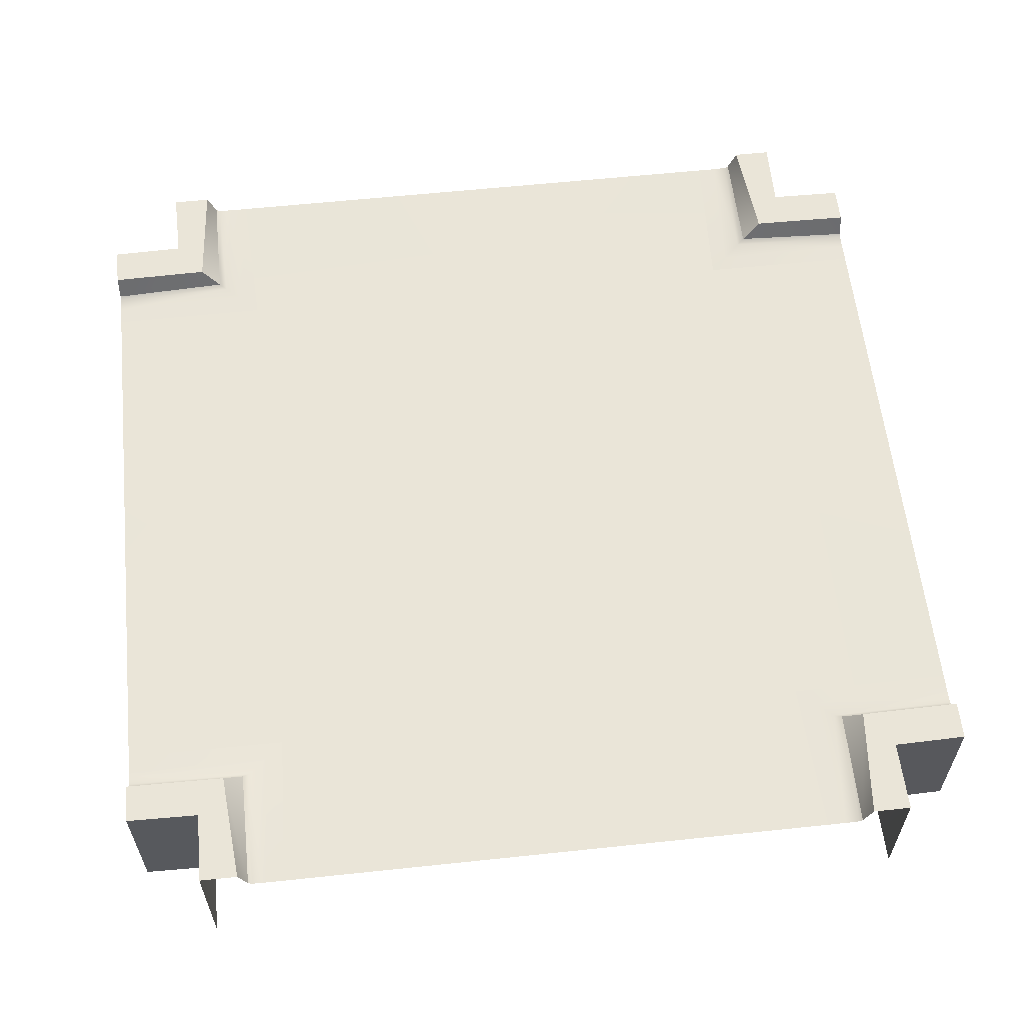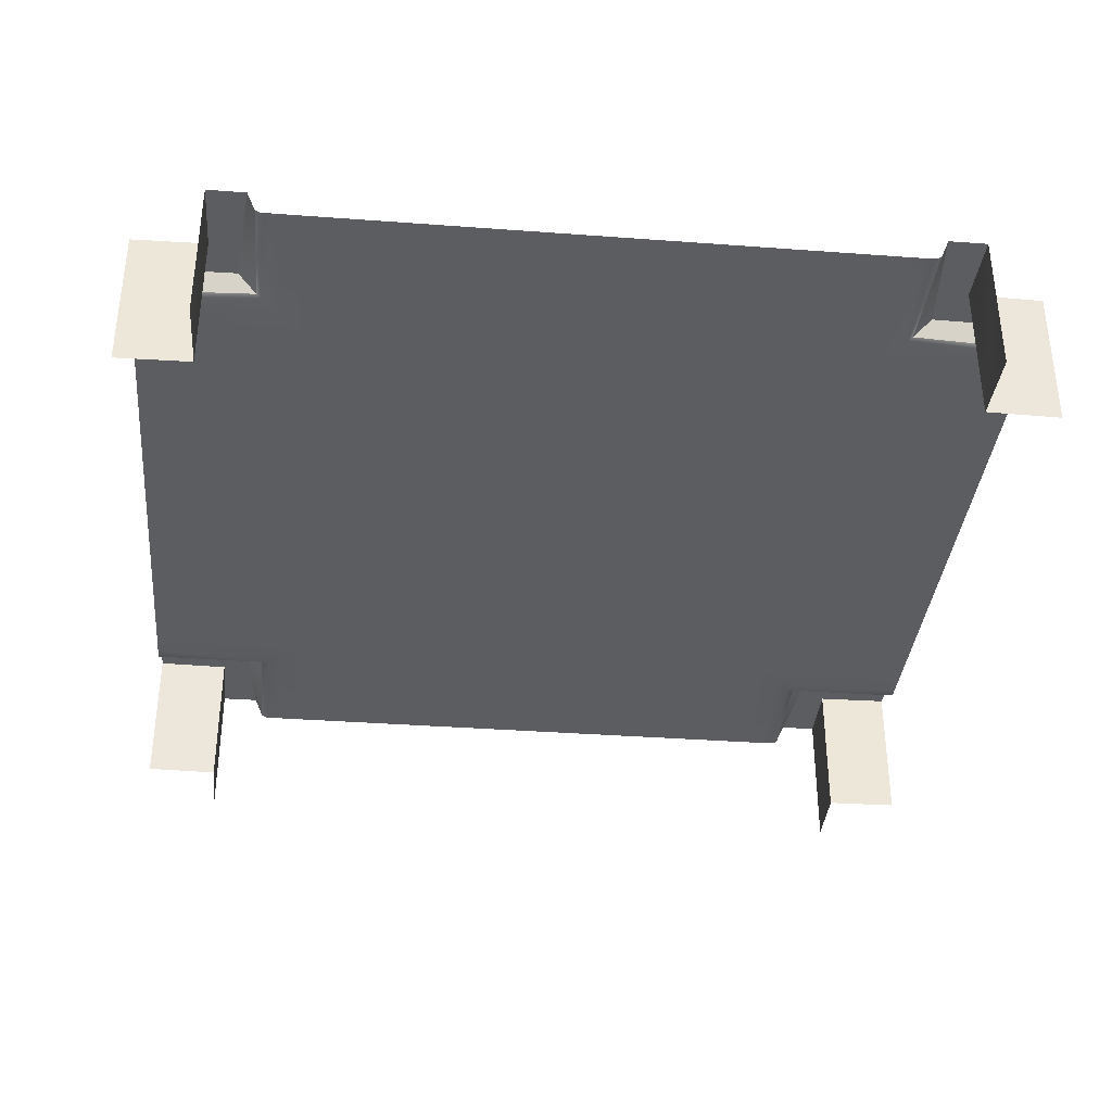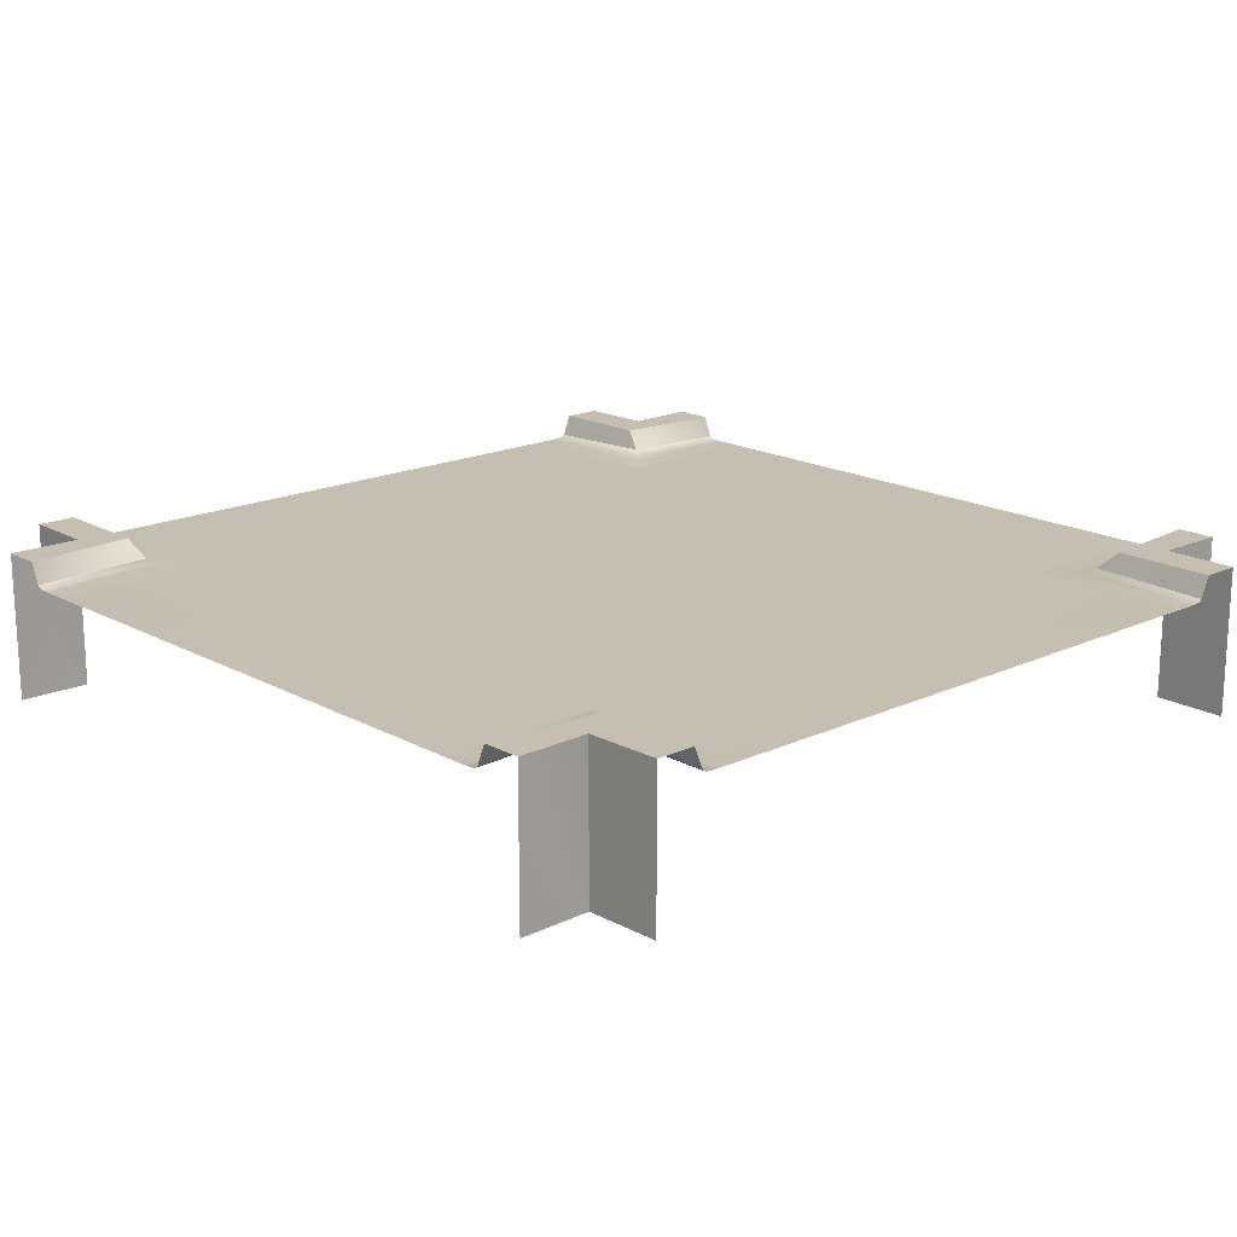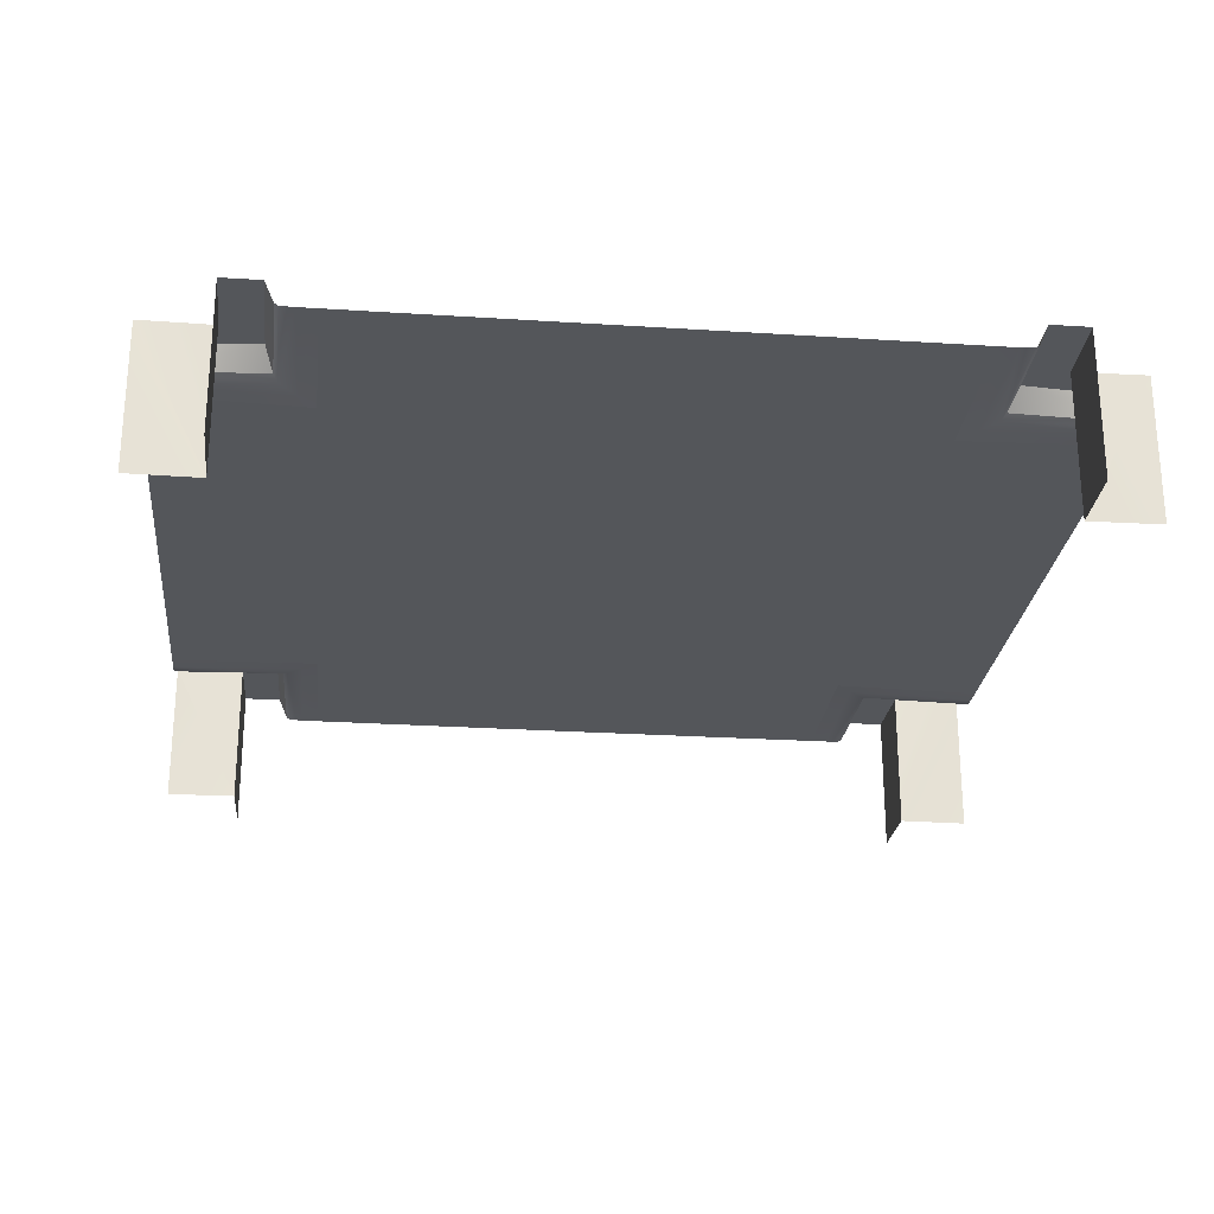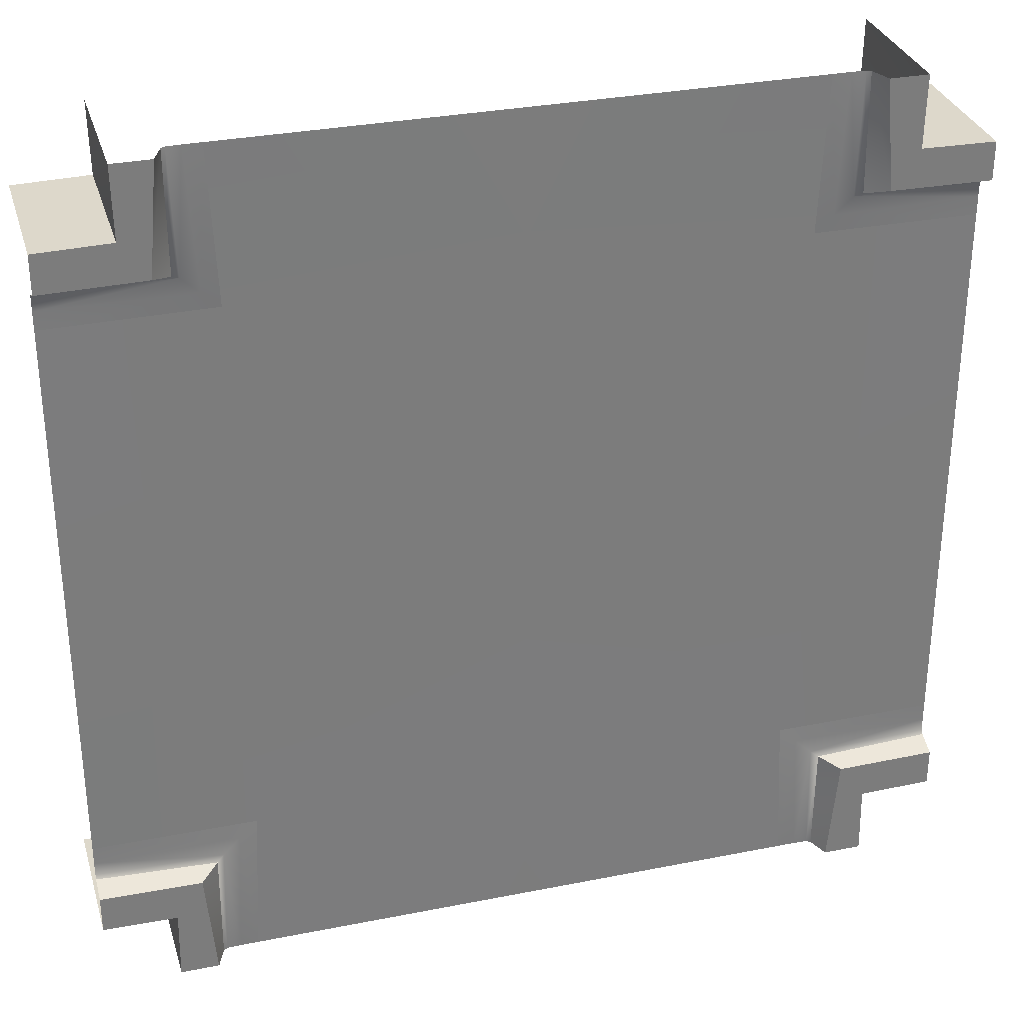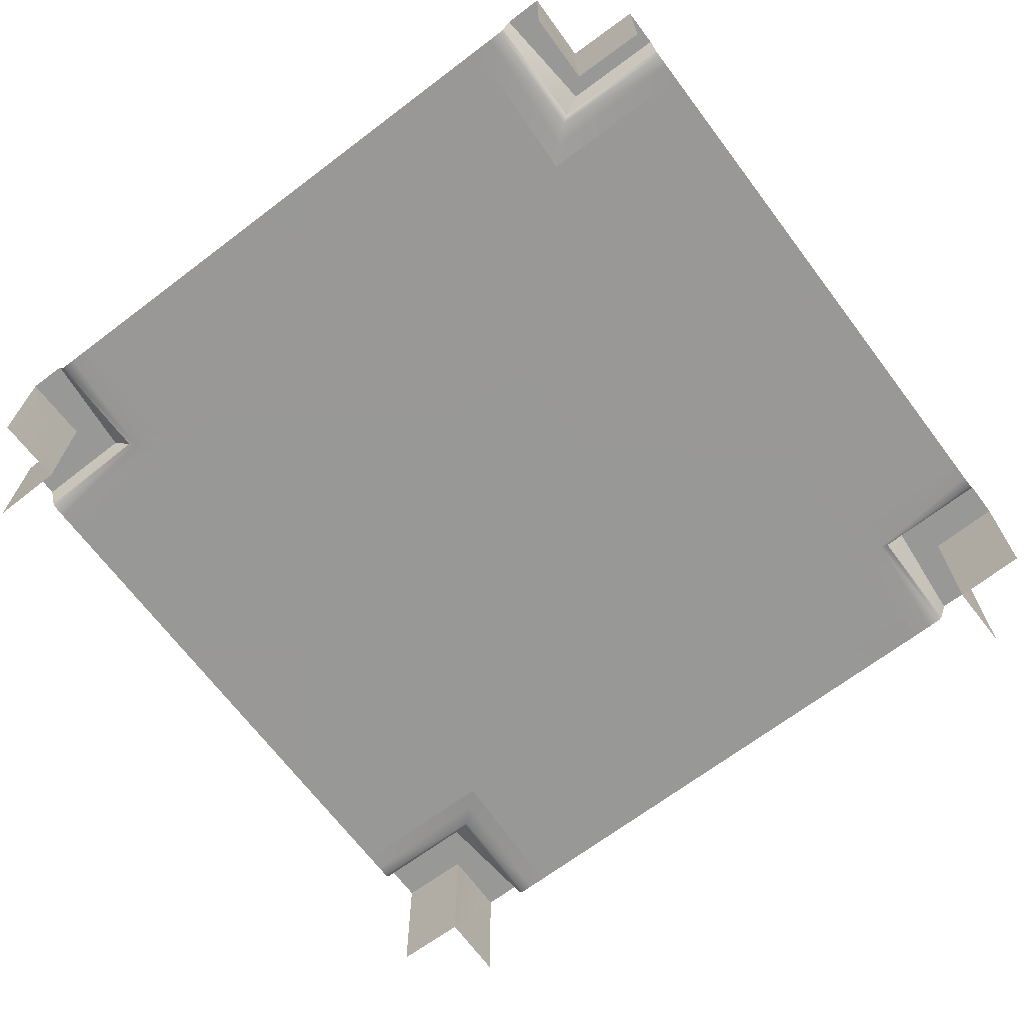
<metadata>
{"format":"obj","ext":"obj","renderer":"f3d","projection":"perspective","resolution":1024,"background":"white","views":[{"elev":59.6,"azim":-6.2,"up":"+Y"},{"elev":-35.8,"azim":-5.6,"up":"+Y"},{"elev":17.6,"azim":-132.7,"up":"+Y"},{"elev":-25.3,"azim":84.0,"up":"+Y"},{"elev":31.4,"azim":164.2,"up":"+Z"},{"elev":-68.5,"azim":37.1,"up":"+Y"}]}
</metadata>
<code>
o FountainSquare_Cube.007_FountainSquare_Cube.003
v -5.008 -0.2063 6
v -4.991 -2.206 5.027
v -5.008 -2.206 6
v 5.008 -0.2063 6
v 5.008 -2.206 6
v 4.991 -2.206 5.027
v -5.008 -0.2063 -6
v -5.008 -2.206 -6
v -4.991 -2.206 -5.027
v 5.008 -0.2063 -6
v 4.991 -2.206 -5.027
v 5.008 -2.206 -6
v 0 -0.5373 -0
v -3.779 -0.5439 3.882
v 0 -0.5373 4.368
v -4.31 -0.5305 -6
v -4.363 -0.4503 -4.398
v -4.263 -0.5118 -4.339
v 4.619 -0.2063 4.502
v 6 -0.4948 4.362
v 4.363 -0.4503 4.398
v 6 -0.2063 -5.008
v 6 -2.206 -5.008
v 4.619 -0.2063 -4.502
v 6 -0.4948 -4.362
v 6 -0.2063 -4.483
v -4.483 -0.2063 6
v -4.991 -0.2063 5.027
v -4.365 -0.4936 6
v -4.619 -0.2063 4.502
v 4.263 -0.5118 4.339
v 6 -0.5364 4.121
v 4.021 -0.5279 4.11
v 3.779 -0.5439 3.882
v -6 -0.2064 5.008
v -6 -2.206 5.008
v -6 -0.4948 4.362
v -6 -0.2064 4.483
v 4.31 -0.5305 -6
v 4.363 -0.4503 -4.398
v 4.365 -0.4936 -6
v 4.483 -0.2063 -6
v 4.991 -0.2063 -5.027
v -4.991 -0.2063 -5.027
v -4.483 -0.2063 -6
v -4.619 -0.2063 -4.502
v -4.365 -0.4936 -6
v -3.779 -0.5439 -3.882
v 0 -0.5373 -4.368
v -3.872 -0.5373 6
v 0 -0.5373 6
v 6 -0.5364 -4.121
v 4.263 -0.5118 -4.339
v 4.021 -0.5279 -4.11
v -4.121 -0.5373 -6
v -4.021 -0.5279 -4.11
v 4.991 -0.2063 5.027
v 4.483 -0.2063 6
v 3.872 -0.5373 6
v 4.121 -0.5373 6
v 3.872 -0.5373 -6
v 0 -0.5373 -6
v -6 -0.2063 -5.008
v 4.31 -0.5305 6
v -6 -0.5365 3.872
v -4.273 -0.5373 -0
v -6 -0.54 -0
v 4.365 -0.4936 6
v 6 -0.2064 5.008
v 6 -0.2064 4.483
v -6 -0.4948 -4.362
v -6 -0.5365 -3.872
v -4.121 -0.5373 6
v -4.263 -0.5118 4.339
v -4.31 -0.5305 6
v -4.363 -0.4503 4.398
v -6 -0.5364 4.121
v -4.021 -0.5279 4.11
v -6 -0.5308 4.308
v 6 -0.5308 -4.308
v 6 -0.5308 4.308
v 3.779 -0.5439 -3.882
v 6 -0.5365 -3.872
v 4.273 -0.5373 -0
v 6 -0.5373 -0
v 6 -0.5365 3.872
v 4.121 -0.5373 -6
v -6 -0.5308 -4.308
v -6 -0.5364 -4.121
v -3.872 -0.5373 -6
v -6 -0.2063 -4.483
v -6 -2.206 -5.008
v 6 -2.206 5.008
f 1 2 3
f 4 5 6
f 7 8 9
f 10 11 12
f 13 14 15
f 16 17 18
f 19 20 21
f 11 22 23
f 24 25 26
f 27 28 1
f 29 30 27
f 31 32 33
f 34 13 15
f 2 35 36
f 1 28 2
f 30 37 38
f 39 40 41
f 42 43 10
f 28 38 35
f 44 45 7
f 46 47 45
f 48 13 49
f 15 50 51
f 52 53 54
f 55 18 56
f 57 58 4
f 59 15 51
f 60 31 33
f 49 61 62
f 9 63 44
f 43 26 22
f 64 21 31
f 65 66 67
f 19 68 58
f 6 69 57
f 57 70 19
f 46 71 17
f 7 9 44
f 66 72 67
f 73 74 75
f 75 76 29
f 77 74 78
f 79 76 74
f 80 40 53
f 21 81 31
f 13 82 49
f 41 24 42
f 10 43 11
f 83 84 85
f 84 86 85
f 87 53 39
f 17 88 18
f 18 89 56
f 90 49 62
f 44 91 46
f 4 6 57
f 65 78 14
f 50 78 73
f 56 72 48
f 90 56 48
f 33 86 34
f 59 33 34
f 83 54 82
f 61 54 87
f 13 66 14
f 16 47 17
f 19 70 20
f 11 43 22
f 24 40 25
f 27 30 28
f 29 76 30
f 31 81 32
f 34 84 13
f 2 28 35
f 30 76 37
f 39 53 40
f 42 24 43
f 28 30 38
f 44 46 45
f 46 17 47
f 48 66 13
f 15 14 50
f 52 80 53
f 55 16 18
f 57 19 58
f 59 34 15
f 60 64 31
f 49 82 61
f 9 92 63
f 43 24 26
f 64 68 21
f 65 14 66
f 19 21 68
f 6 93 69
f 57 69 70
f 46 91 71
f 66 48 72
f 73 78 74
f 75 74 76
f 77 79 74
f 79 37 76
f 80 25 40
f 21 20 81
f 13 84 82
f 41 40 24
f 83 82 84
f 84 34 86
f 87 54 53
f 17 71 88
f 18 88 89
f 90 48 49
f 44 63 91
f 65 77 78
f 50 14 78
f 56 89 72
f 90 55 56
f 33 32 86
f 59 60 33
f 83 52 54
f 61 82 54

</code>
